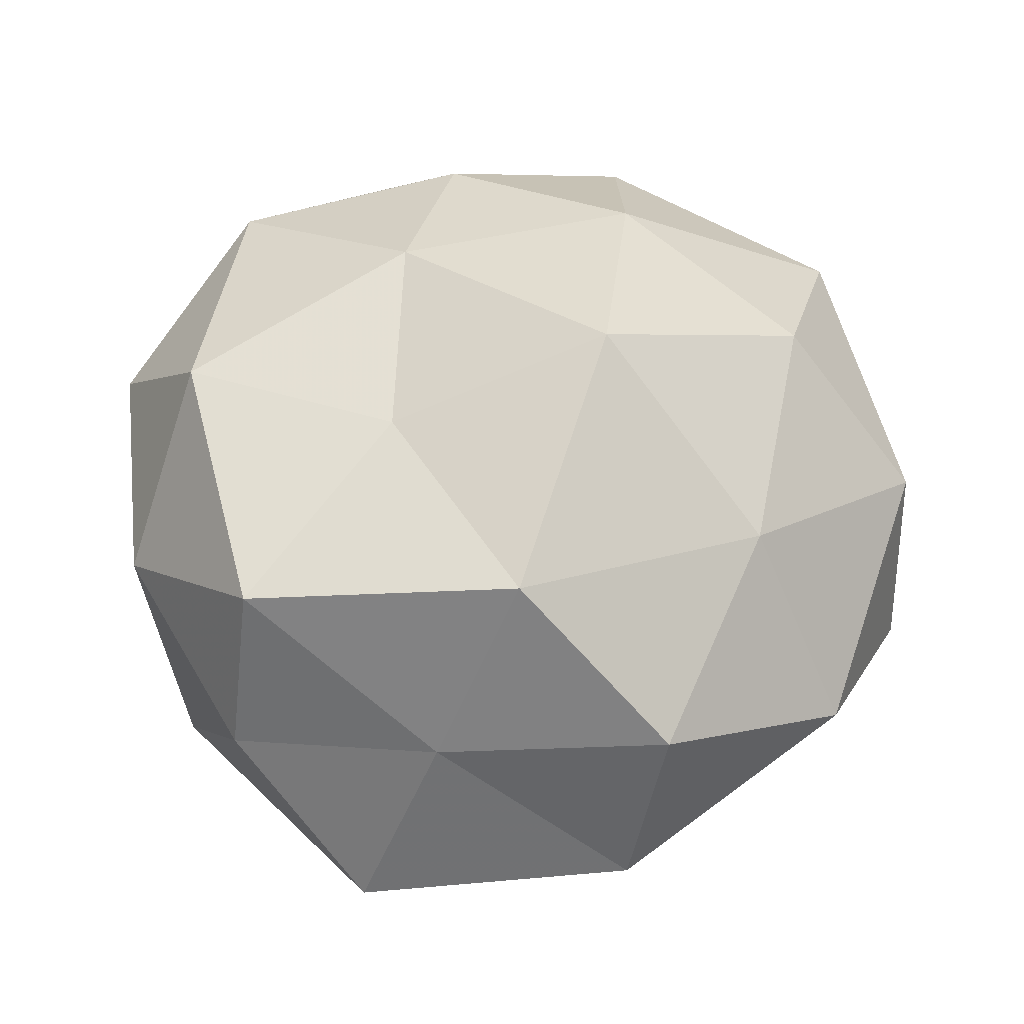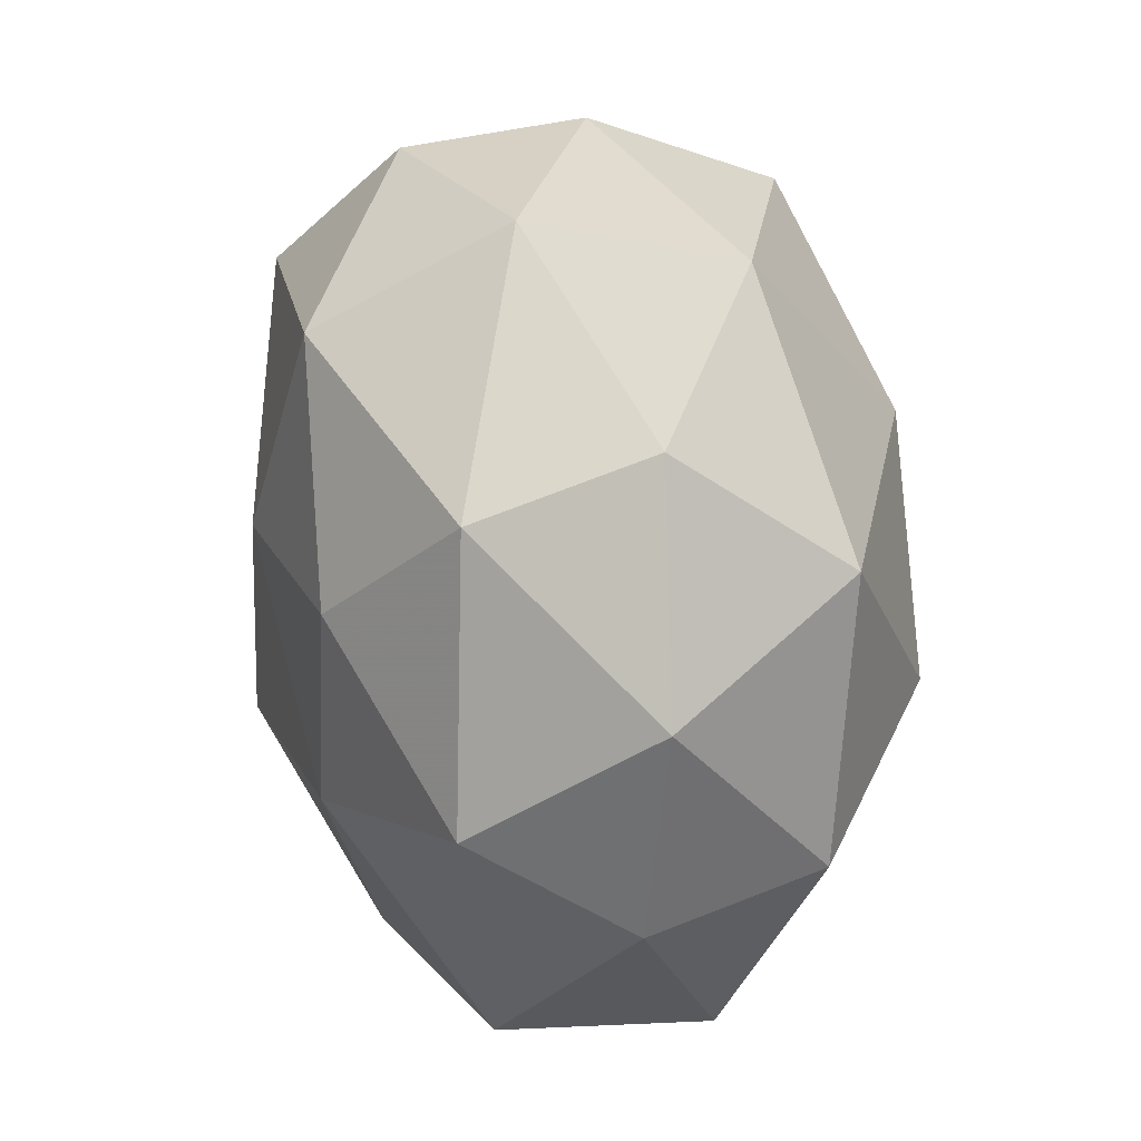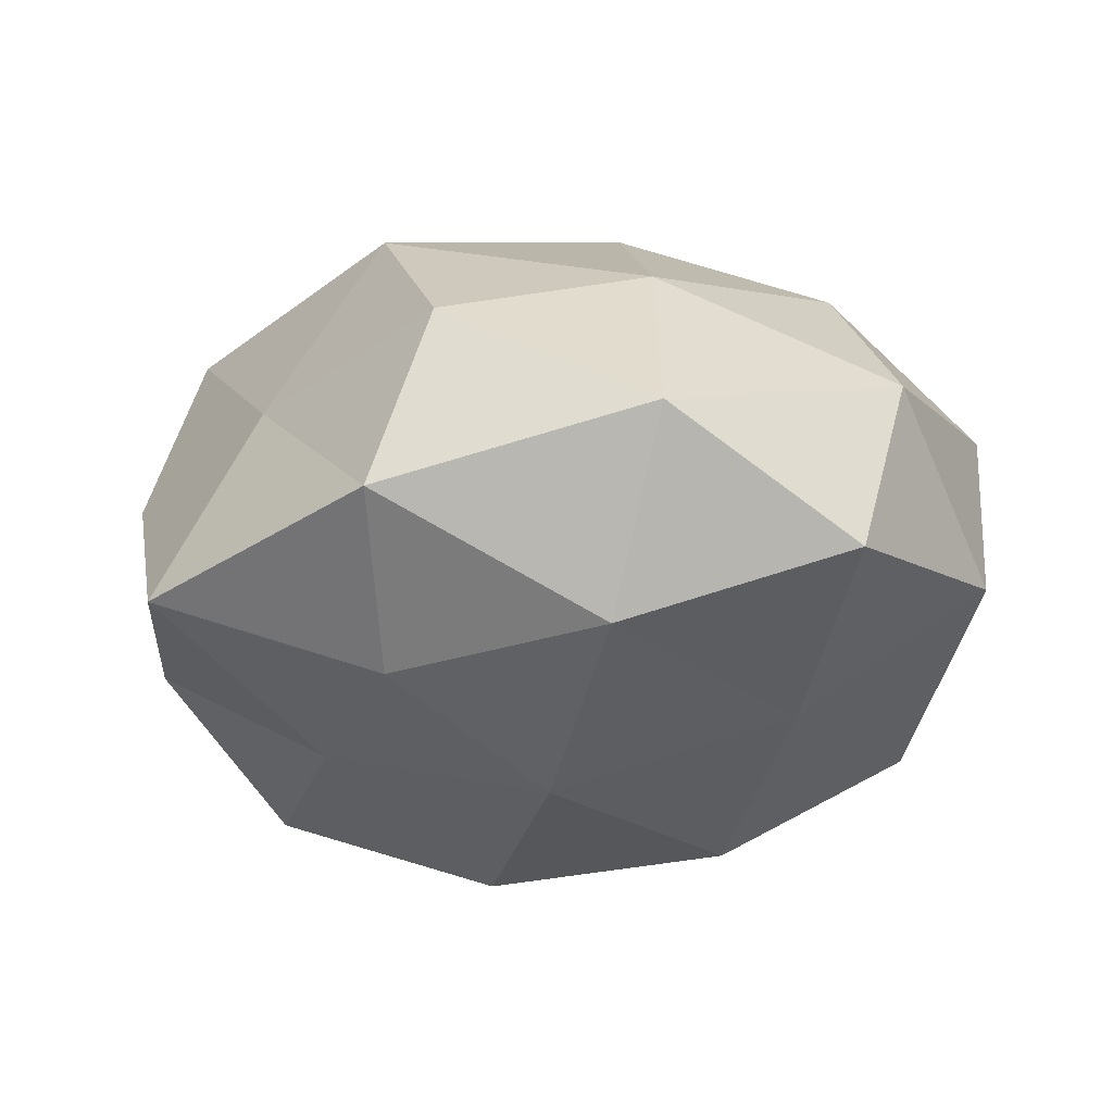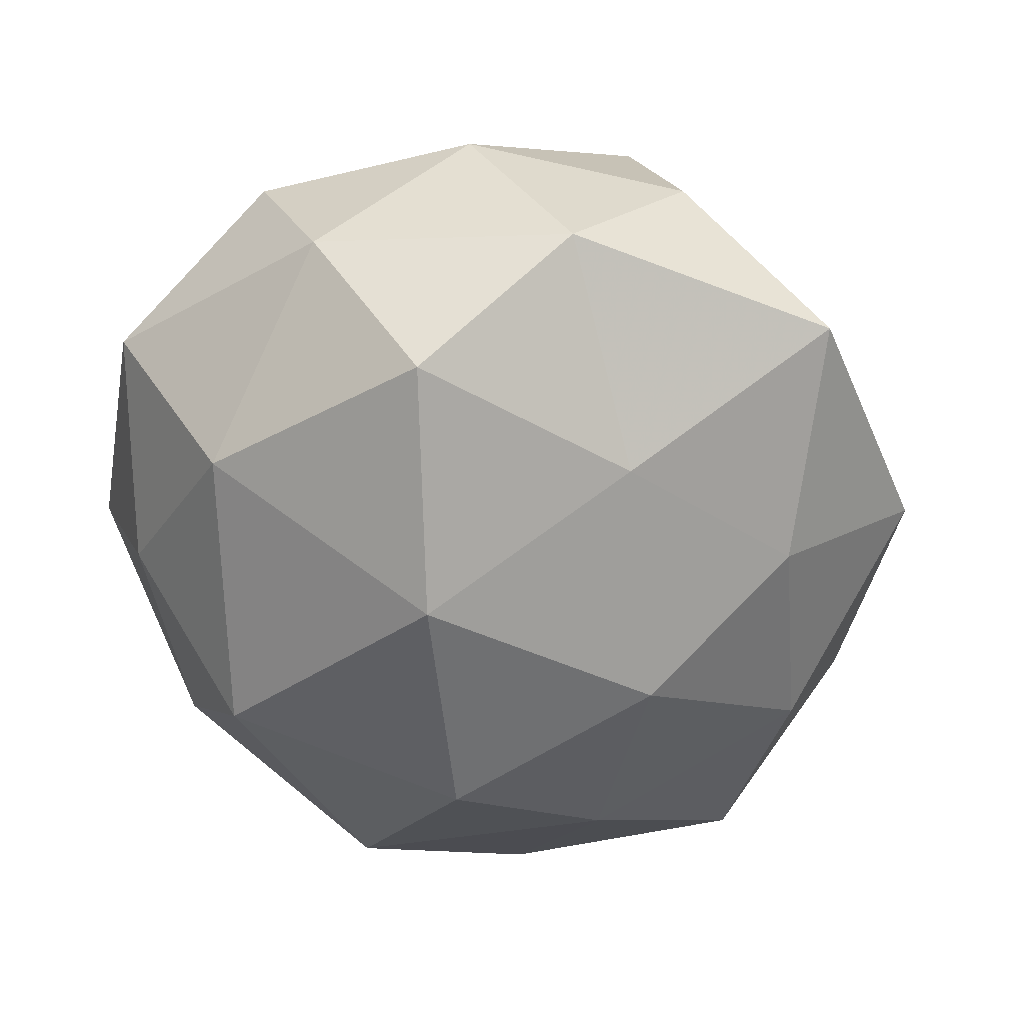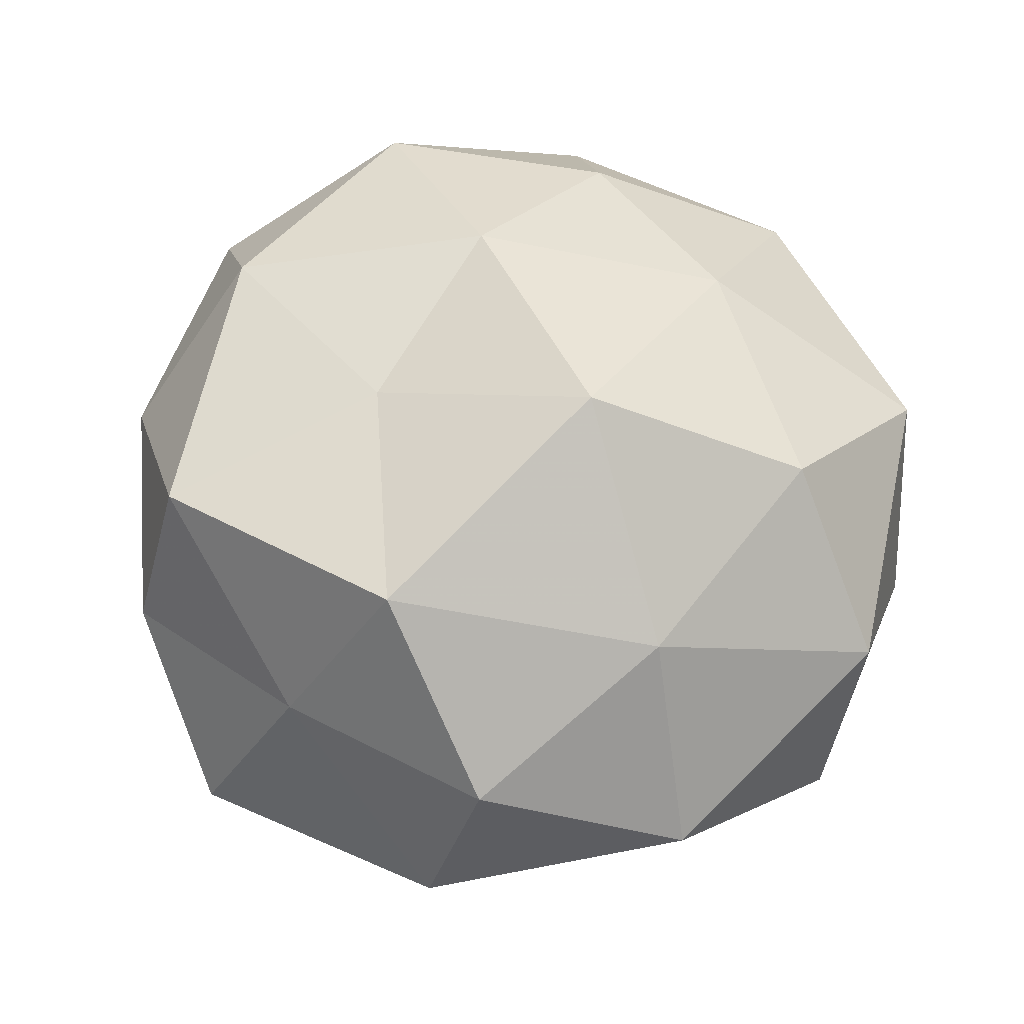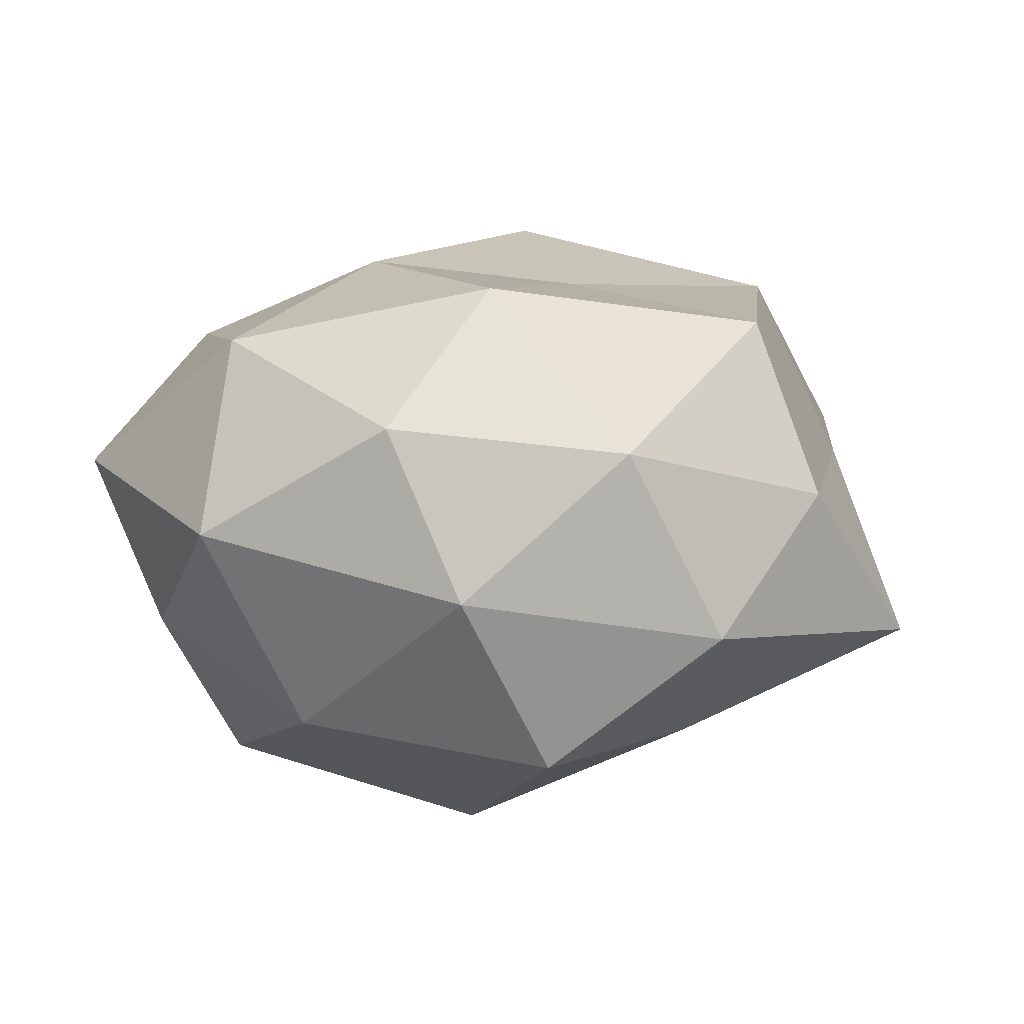
<metadata>
{"format":"obj","ext":"obj","renderer":"f3d","projection":"perspective","resolution":1024,"background":"white","views":[{"elev":54.0,"azim":-172.8,"up":"+Z"},{"elev":-69.9,"azim":98.1,"up":"+Y"},{"elev":-18.6,"azim":-133.4,"up":"+Z"},{"elev":-56.1,"azim":119.7,"up":"+Z"},{"elev":59.8,"azim":-144.9,"up":"+Z"},{"elev":1.7,"azim":98.3,"up":"+Z"}]}
</metadata>
<code>
v 0.01818 -0.03849 0.006103
v -0.03138 -0.02701 0.01135
v -0.038 -0.01837 -0.007298
v 0.005829 -0.02662 -0.02435
v -0.01006 -0.02189 0.0232
v 0.009255 -0.02914 0.01923
v 0.01152 -0.01072 0.02644
v -0.02863 -0.008448 0.02185
v -0.01021 0.001736 0.03132
v 0.01956 -0.03104 -0.009976
v -0.02747 0.02025 -0.01637
v 0.03001 0.02599 -0.01047
v 0.03996 0.002994 -0.006804
v -0.02764 -0.003024 -0.02034
v 0.03114 0.004266 0.02232
v -0.004978 0.02769 0.02458
v 0.02253 0.03472 0.002943
v 0.01085 -0.0007883 -0.0305
v 0.02949 -0.01409 -0.01903
v -0.01084 0.01184 -0.02684
v -0.04289 0.00491 -0.009673
v 0.03041 -0.02079 0.01766
v 0.03597 0.01786 0.006825
v 0.02132 0.02871 0.01944
v 0.04091 -0.003699 0.009114
v 0.03743 -0.02201 -0.000706
v 0.009842 0.009397 0.02406
v -0.04207 -0.002268 0.007406
v 0.00897 0.04274 -0.01095
v -0.01992 -0.02709 -0.01888
v -0.02694 0.01418 0.01802
v 0.03079 0.009755 -0.02272
v -0.02022 0.0345 0.01087
v 0.002004 0.0359 0.007011
v -0.001275 -0.03844 -0.007609
v -0.02124 -0.03316 -0.002806
v -0.01108 -0.0105 -0.02939
v -0.007598 -0.03939 0.0104
v -0.008108 0.02916 -0.01857
v -0.03664 0.02298 0.0007907
v 0.01011 0.02104 -0.02128
v -0.01732 0.03945 -0.006027
f 7 5 6
f 2 5 8
f 9 5 7
f 9 8 5
f 10 4 19
f 4 18 19
f 11 20 14
f 14 3 21
f 21 11 14
f 1 22 6
f 6 22 7
f 22 15 7
f 13 12 23
f 23 12 17
f 24 15 23
f 17 24 23
f 22 25 15
f 25 13 23
f 23 15 25
f 10 26 1
f 10 19 26
f 19 13 26
f 26 22 1
f 26 13 25
f 26 25 22
f 27 9 7
f 7 15 27
f 16 9 27
f 24 27 15
f 16 27 24
f 28 3 2
f 8 28 2
f 28 21 3
f 29 17 12
f 30 3 14
f 31 8 9
f 31 9 16
f 31 28 8
f 13 32 12
f 19 32 13
f 19 18 32
f 33 31 16
f 16 24 34
f 34 24 17
f 34 17 29
f 33 16 34
f 10 1 35
f 10 35 4
f 35 30 4
f 2 3 36
f 30 36 3
f 35 36 30
f 4 37 18
f 14 20 37
f 18 37 20
f 4 30 37
f 37 30 14
f 38 5 2
f 1 6 38
f 38 6 5
f 1 38 35
f 36 38 2
f 35 38 36
f 11 39 20
f 40 11 21
f 40 21 28
f 40 28 31
f 33 40 31
f 18 20 41
f 29 12 41
f 41 12 32
f 32 18 41
f 41 20 39
f 39 29 41
f 34 29 42
f 33 34 42
f 42 39 11
f 42 29 39
f 42 11 40
f 33 42 40

</code>
